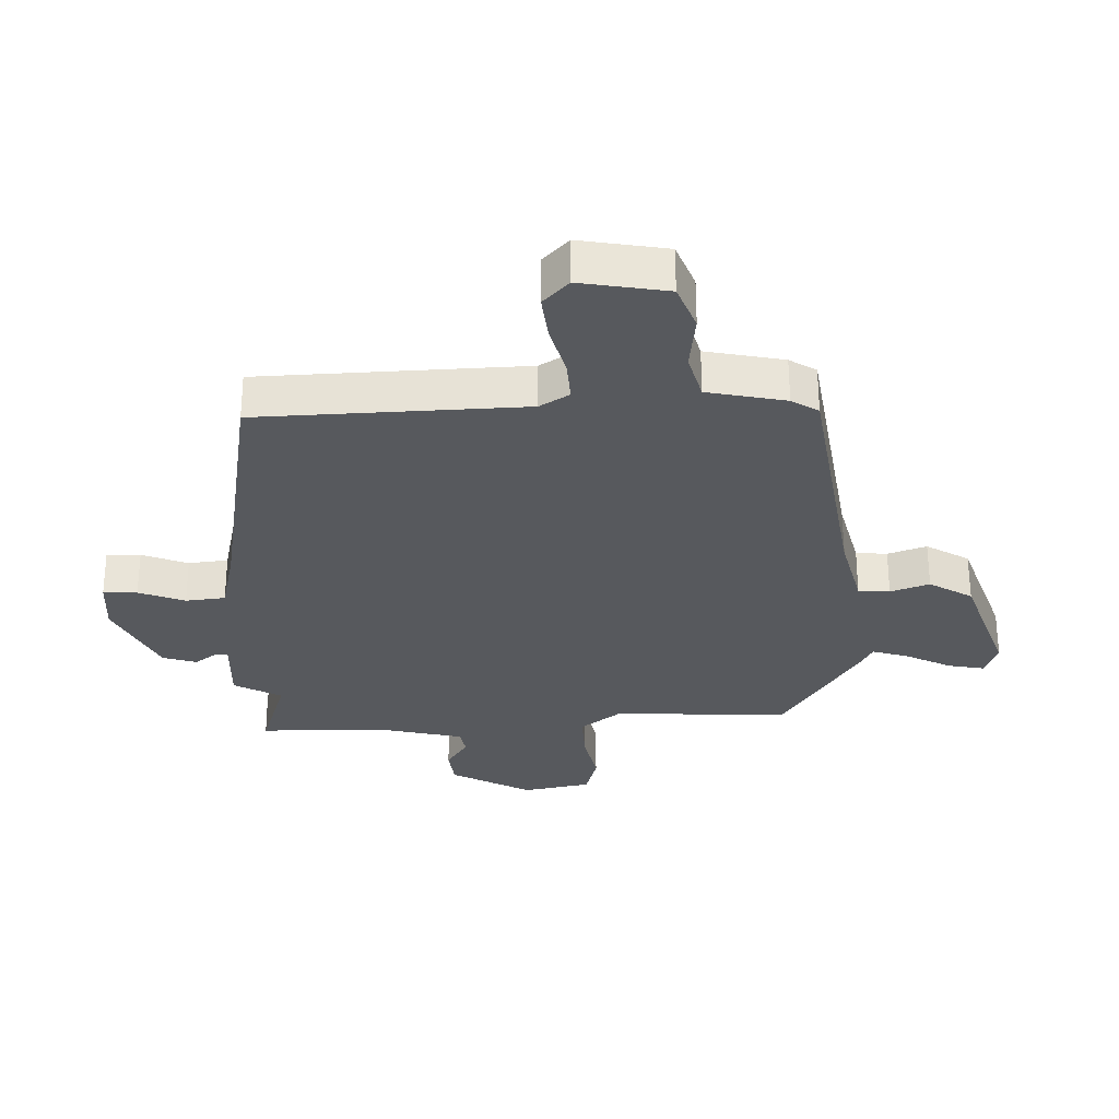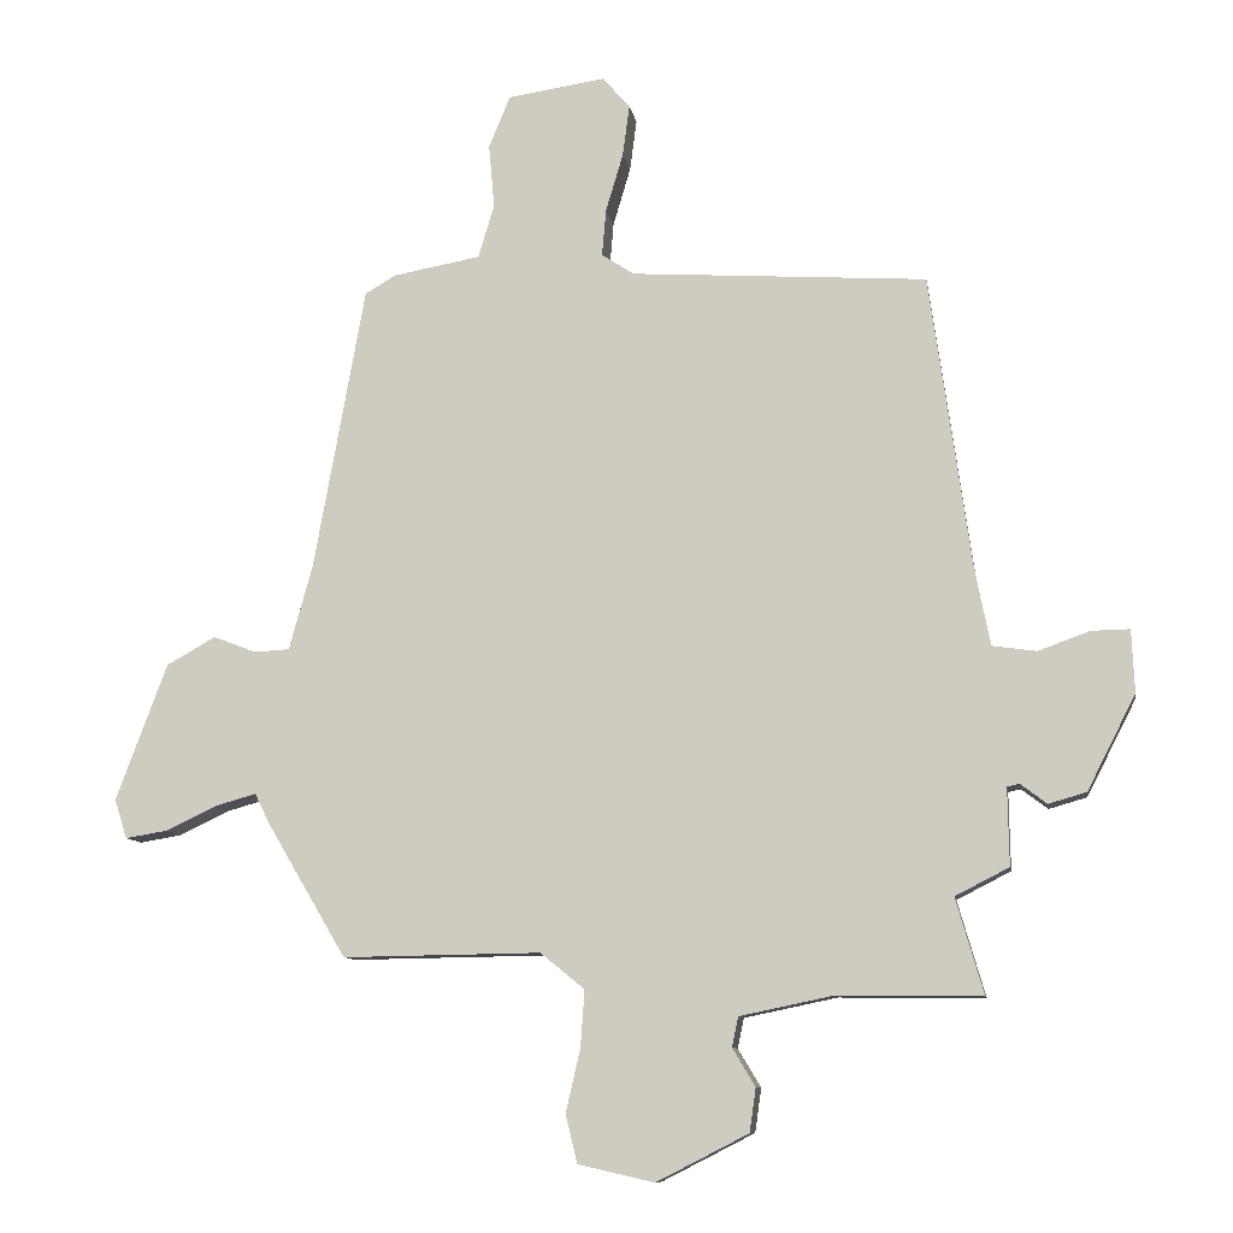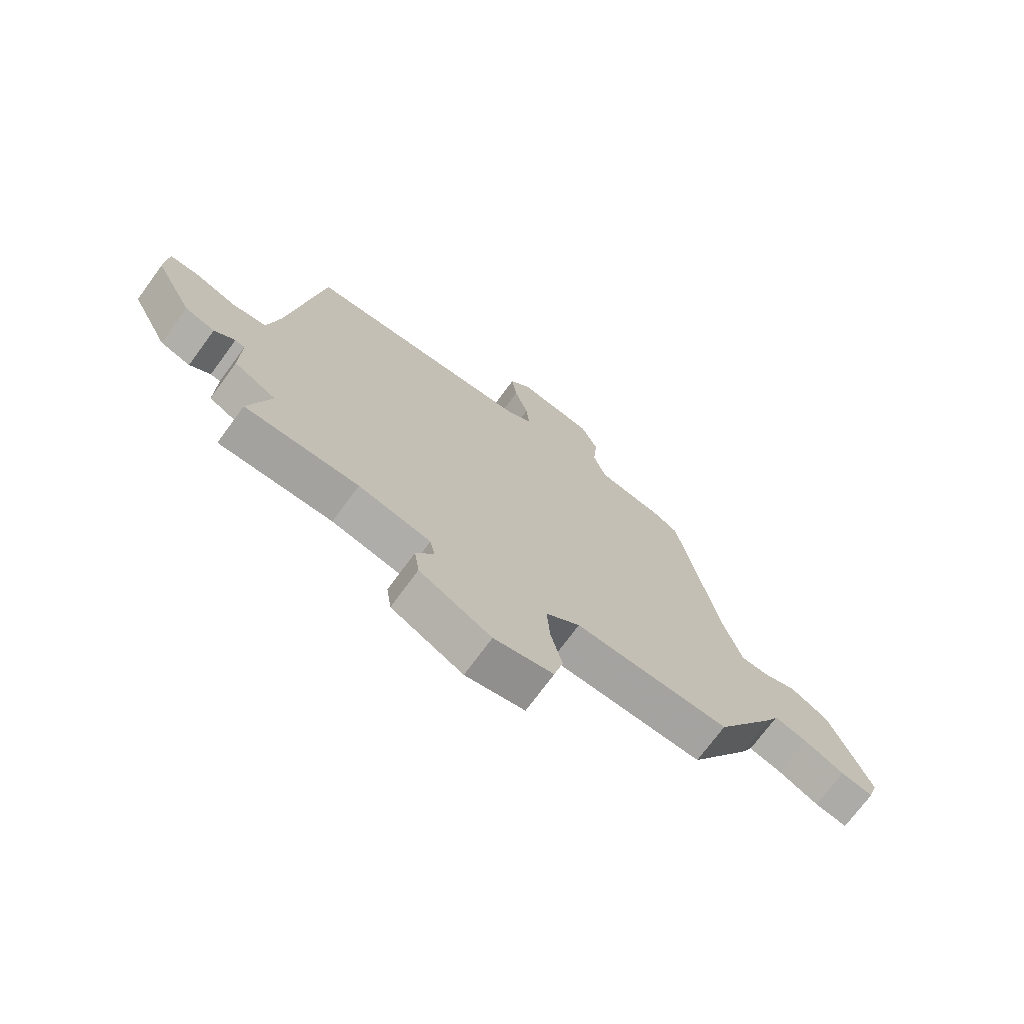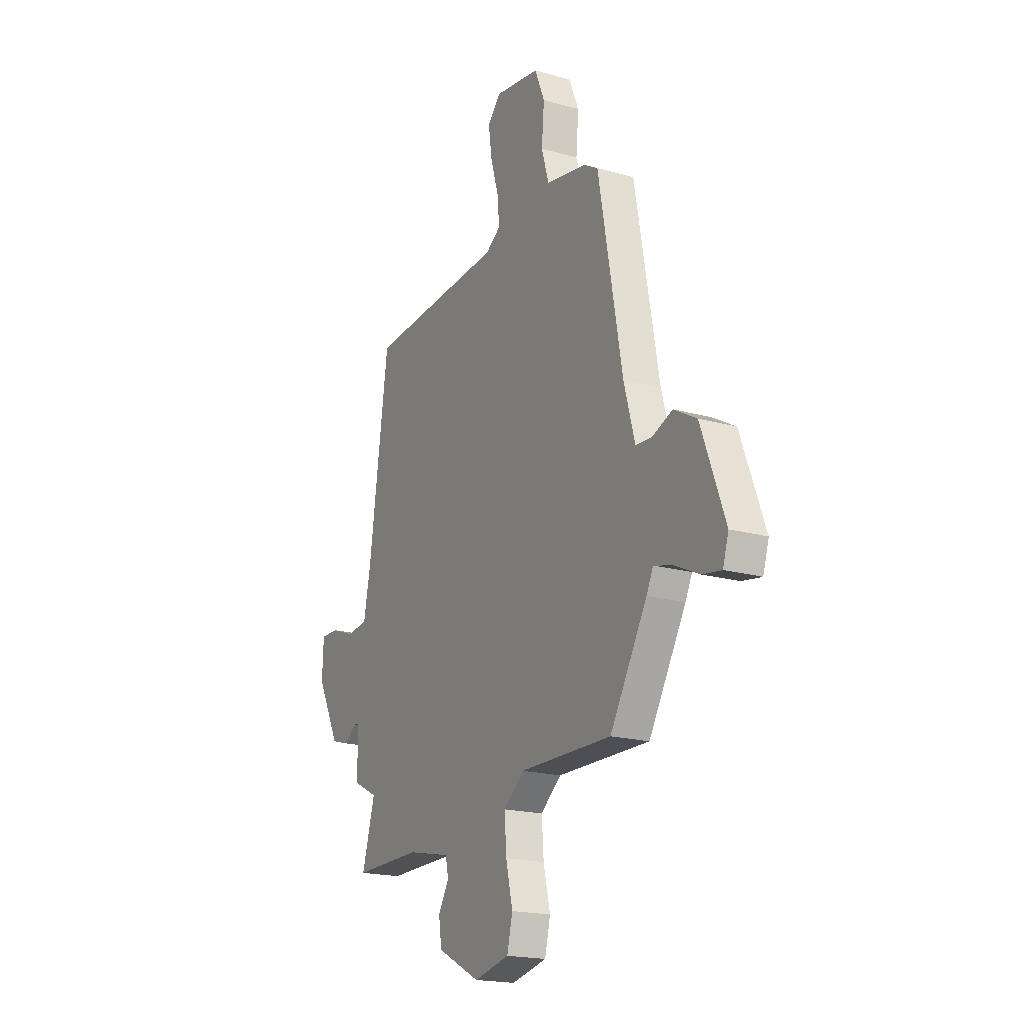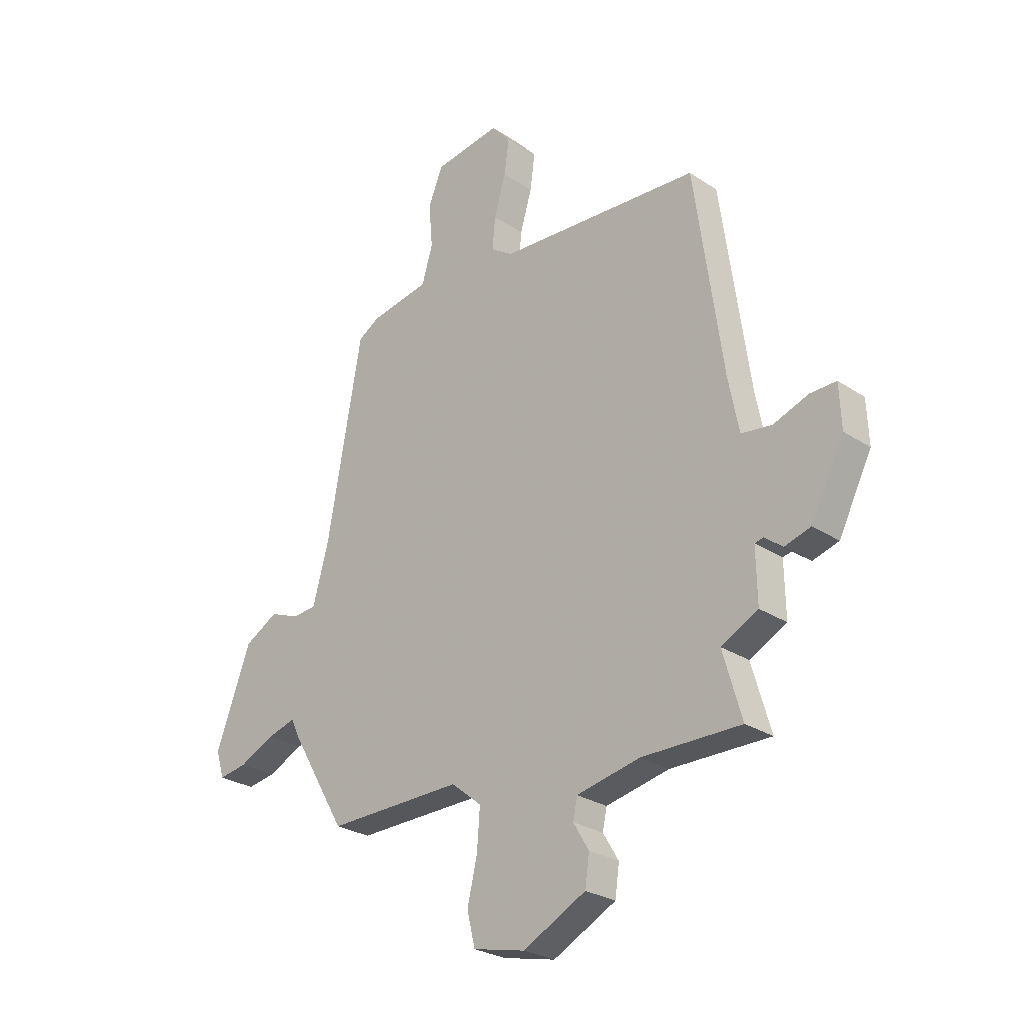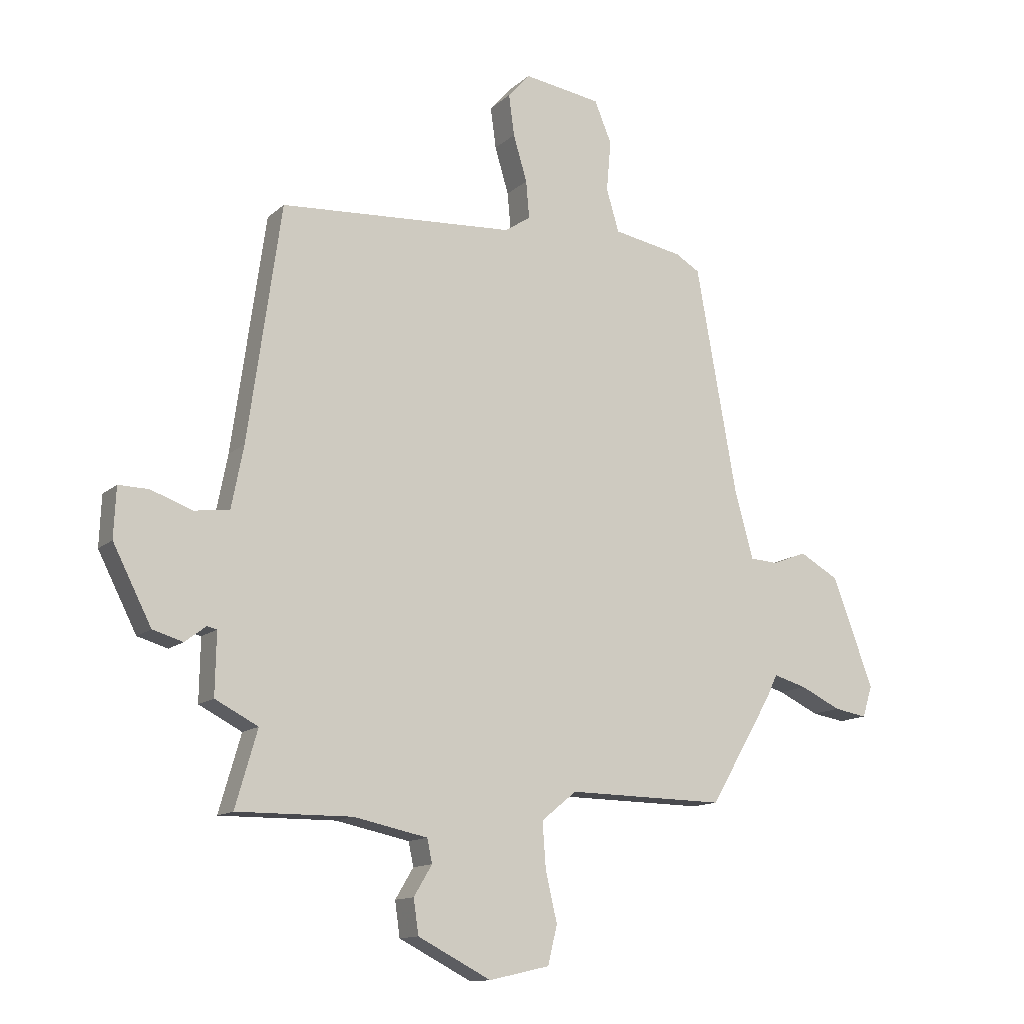
<metadata>
{"format":"obj","ext":"obj","renderer":"f3d","projection":"perspective","resolution":1024,"background":"white","views":[{"elev":60.4,"azim":-0.1,"up":"+Z"},{"elev":-9.7,"azim":-170.9,"up":"+Z"},{"elev":-72.7,"azim":-36.3,"up":"+Z"},{"elev":-19.1,"azim":62.1,"up":"+Z"},{"elev":-26.7,"azim":-135.8,"up":"+Z"},{"elev":-13.0,"azim":-28.5,"up":"+Z"}]}
</metadata>
<code>
v -0.511 0.07 -0.539
v -0.471 0.07 -0.401
v -0.549 0.07 -0.361
v -0.547 0.07 -0.249
v -0.565 0.07 -0.245
v -0.603 0.07 -0.274
v -0.658 0.07 -0.258
v -0.728 0.07 -0.121
v -0.724 0.07 -0.03
v -0.669 0.07 -0.031
v -0.594 0.07 -0.058
v -0.53 0.07 -0.049
v -0.508 0.07 0.063
v -0.448 0.07 0.49
v -0.02 0.07 0.518
v 0.027 0.07 0.549
v 0.021 0.07 0.617
v -0.004 0.07 0.701
v -0.014 0.07 0.776
v 0.026 0.07 0.821
v 0.167 0.07 0.8
v 0.198 0.07 0.725
v 0.19 0.07 0.632
v 0.213 0.07 0.555
v 0.34 0.07 0.532
v 0.384 0.07 0.506
v 0.458 0.07 0.095
v 0.492 0.07 -0.028
v 0.543 0.07 -0.031
v 0.605 0.07 -0.007
v 0.676 0.07 -0.047
v 0.75 0.07 -0.245
v 0.732 0.07 -0.302
v 0.672 0.07 -0.292
v 0.598 0.07 -0.257
v 0.538 0.07 -0.24
v 0.517 0.07 -0.283
v 0.402 0.07 -0.478
v 0.115 0.07 -0.474
v 0.051 0.07 -0.526
v 0.057 0.07 -0.609
v 0.078 0.07 -0.699
v 0.061 0.07 -0.769
v -0.049 0.07 -0.794
v -0.182 0.07 -0.726
v -0.191 0.07 -0.663
v -0.158 0.07 -0.608
v -0.167 0.07 -0.565
v -0.301 0.07 -0.537
v -0.511 0 -0.539
v -0.471 0 -0.401
v -0.549 0 -0.361
v -0.547 0 -0.249
v -0.565 0 -0.245
v -0.603 0 -0.274
v -0.658 0 -0.258
v -0.728 0 -0.121
v -0.724 0 -0.03
v -0.669 0 -0.031
v -0.594 0 -0.058
v -0.53 0 -0.049
v -0.508 0 0.063
v -0.448 0 0.49
v -0.02 0 0.518
v 0.027 0 0.549
v 0.021 0 0.617
v -0.004 0 0.701
v -0.014 0 0.776
v 0.026 0 0.821
v 0.167 0 0.8
v 0.198 0 0.725
v 0.19 0 0.632
v 0.213 0 0.555
v 0.34 0 0.532
v 0.384 0 0.506
v 0.458 0 0.095
v 0.492 0 -0.028
v 0.543 0 -0.031
v 0.605 0 -0.007
v 0.676 0 -0.047
v 0.75 0 -0.245
v 0.732 0 -0.302
v 0.672 0 -0.292
v 0.598 0 -0.257
v 0.538 0 -0.24
v 0.517 0 -0.283
v 0.402 0 -0.478
v 0.115 0 -0.474
v 0.051 0 -0.526
v 0.057 0 -0.609
v 0.078 0 -0.699
v 0.061 0 -0.769
v -0.049 0 -0.794
v -0.182 0 -0.726
v -0.191 0 -0.663
v -0.158 0 -0.608
v -0.167 0 -0.565
v -0.301 0 -0.537
f 45 46 47
f 44 45 47
f 43 44 47
f 42 43 47
f 41 42 47
f 40 41 47 48
f 39 40 48 49
f 36 37 38 39
f 33 34 35
f 32 33 35
f 31 32 35
f 30 31 35
f 29 30 35
f 28 29 35 36
f 49 1 2
f 39 49 2
f 36 39 2
f 28 36 2
f 27 28 2
f 21 22 23
f 20 21 23
f 19 20 23
f 18 19 23
f 17 18 23
f 16 17 23 24
f 2 3 4
f 27 2 4
f 26 27 4
f 25 26 4
f 24 25 4
f 16 24 4
f 15 16 4
f 9 10 11
f 8 9 11
f 7 8 11
f 6 7 11
f 5 6 11
f 5 11 12
f 4 5 12 13
f 4 13 14 15
f 96 95 94
f 96 94 93
f 96 93 92
f 96 92 91
f 96 91 90
f 97 96 90 89
f 98 97 89 88
f 88 87 86 85
f 84 83 82
f 84 82 81
f 84 81 80
f 84 80 79
f 84 79 78
f 85 84 78 77
f 51 50 98
f 51 98 88
f 51 88 85
f 51 85 77
f 51 77 76
f 72 71 70
f 72 70 69
f 72 69 68
f 72 68 67
f 72 67 66
f 73 72 66 65
f 53 52 51
f 53 51 76
f 53 76 75
f 53 75 74
f 53 74 73
f 53 73 65
f 53 65 64
f 60 59 58
f 60 58 57
f 60 57 56
f 60 56 55
f 60 55 54
f 61 60 54
f 62 61 54 53
f 64 63 62 53
f 1 50 51 2
f 2 51 52 3
f 3 52 53 4
f 4 53 54 5
f 5 54 55 6
f 6 55 56 7
f 7 56 57 8
f 8 57 58 9
f 9 58 59 10
f 10 59 60 11
f 11 60 61 12
f 12 61 62 13
f 13 62 63 14
f 14 63 64 15
f 15 64 65 16
f 16 65 66 17
f 17 66 67 18
f 18 67 68 19
f 19 68 69 20
f 20 69 70 21
f 21 70 71 22
f 22 71 72 23
f 23 72 73 24
f 24 73 74 25
f 25 74 75 26
f 26 75 76 27
f 27 76 77 28
f 28 77 78 29
f 29 78 79 30
f 30 79 80 31
f 31 80 81 32
f 32 81 82 33
f 33 82 83 34
f 34 83 84 35
f 35 84 85 36
f 36 85 86 37
f 37 86 87 38
f 38 87 88 39
f 39 88 89 40
f 40 89 90 41
f 41 90 91 42
f 42 91 92 43
f 43 92 93 44
f 44 93 94 45
f 45 94 95 46
f 46 95 96 47
f 47 96 97 48
f 48 97 98 49
f 49 98 50 1

</code>
